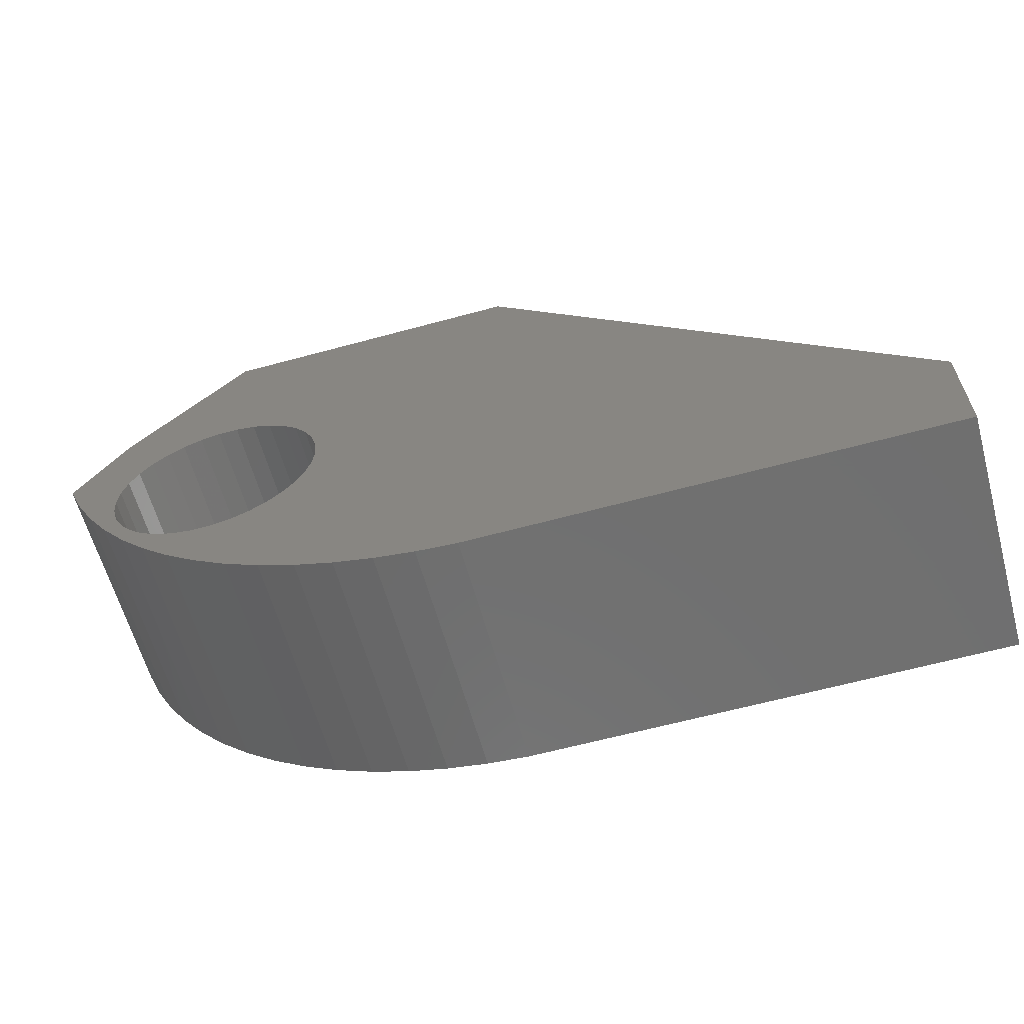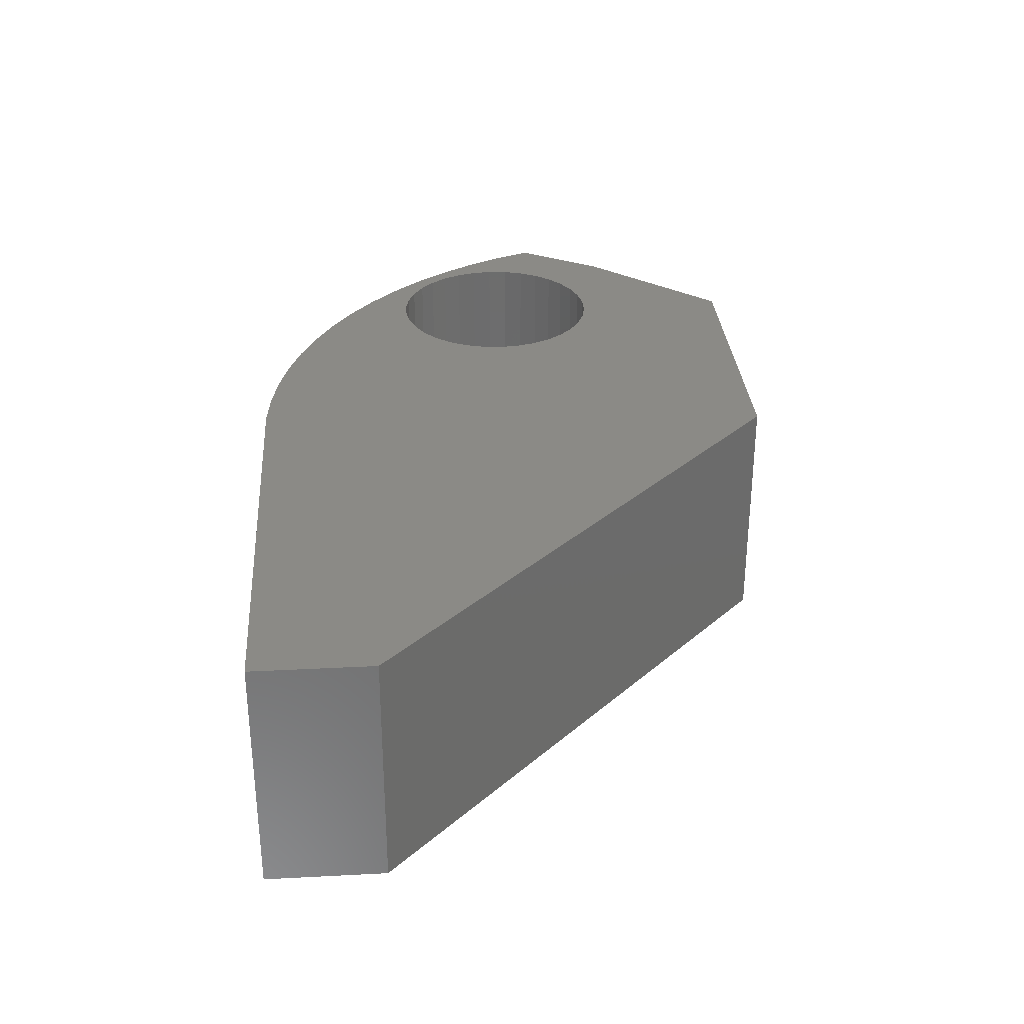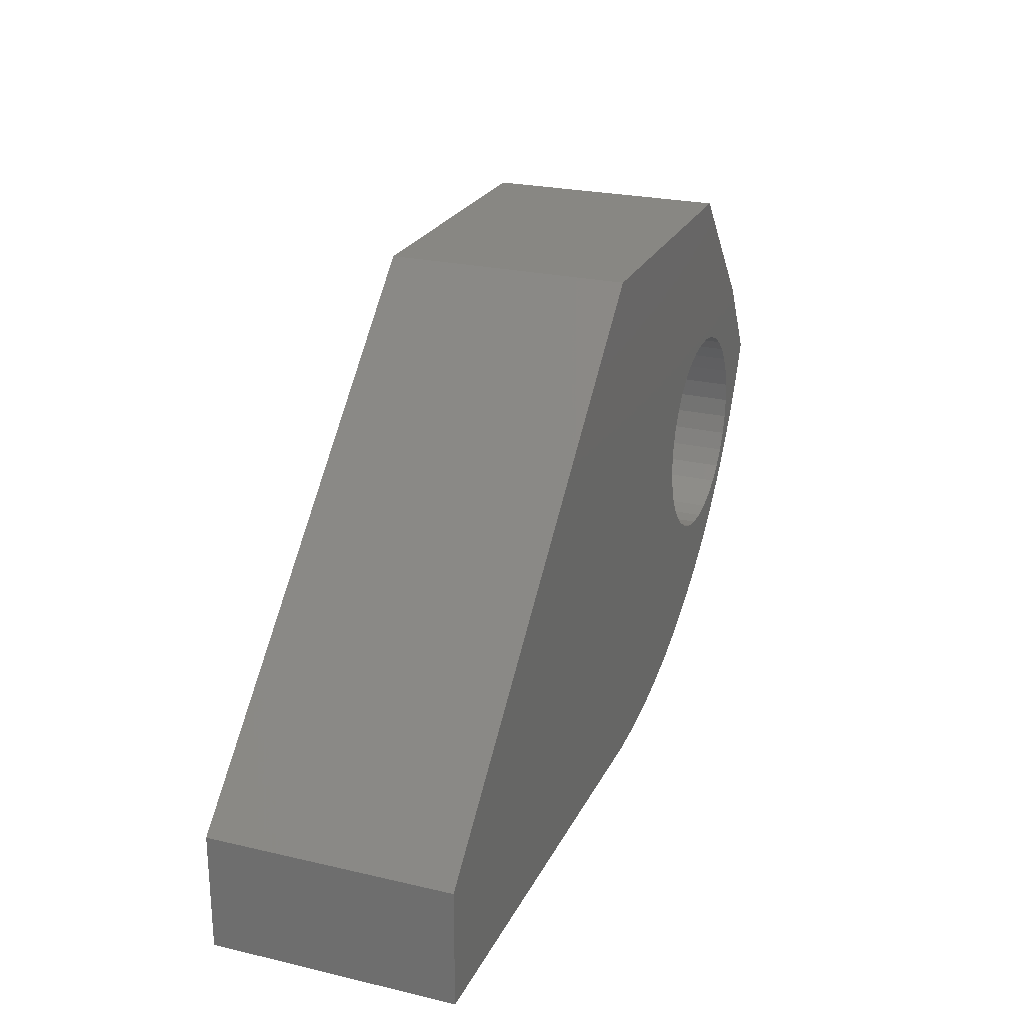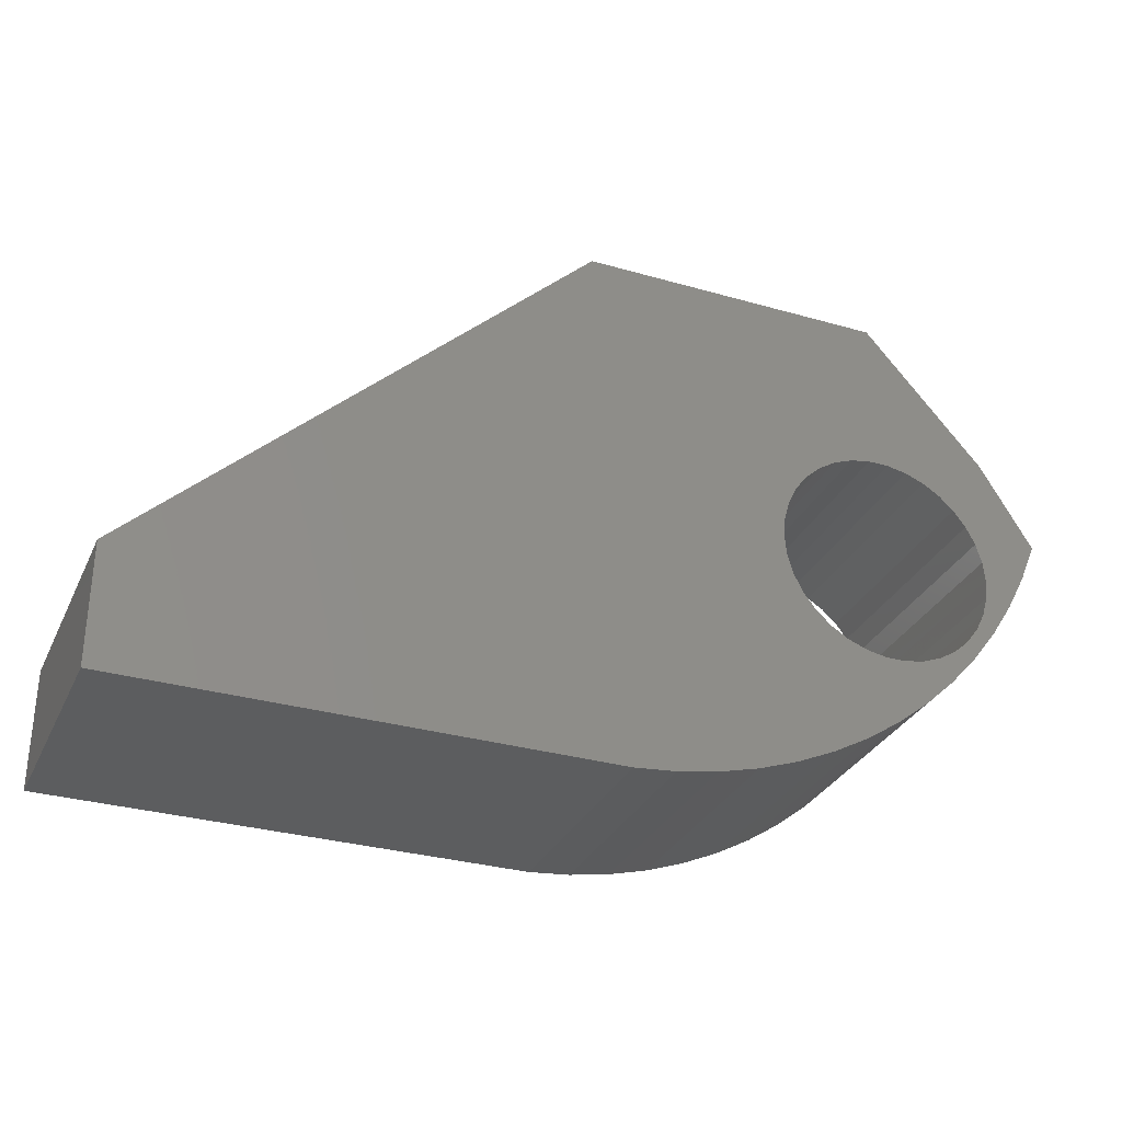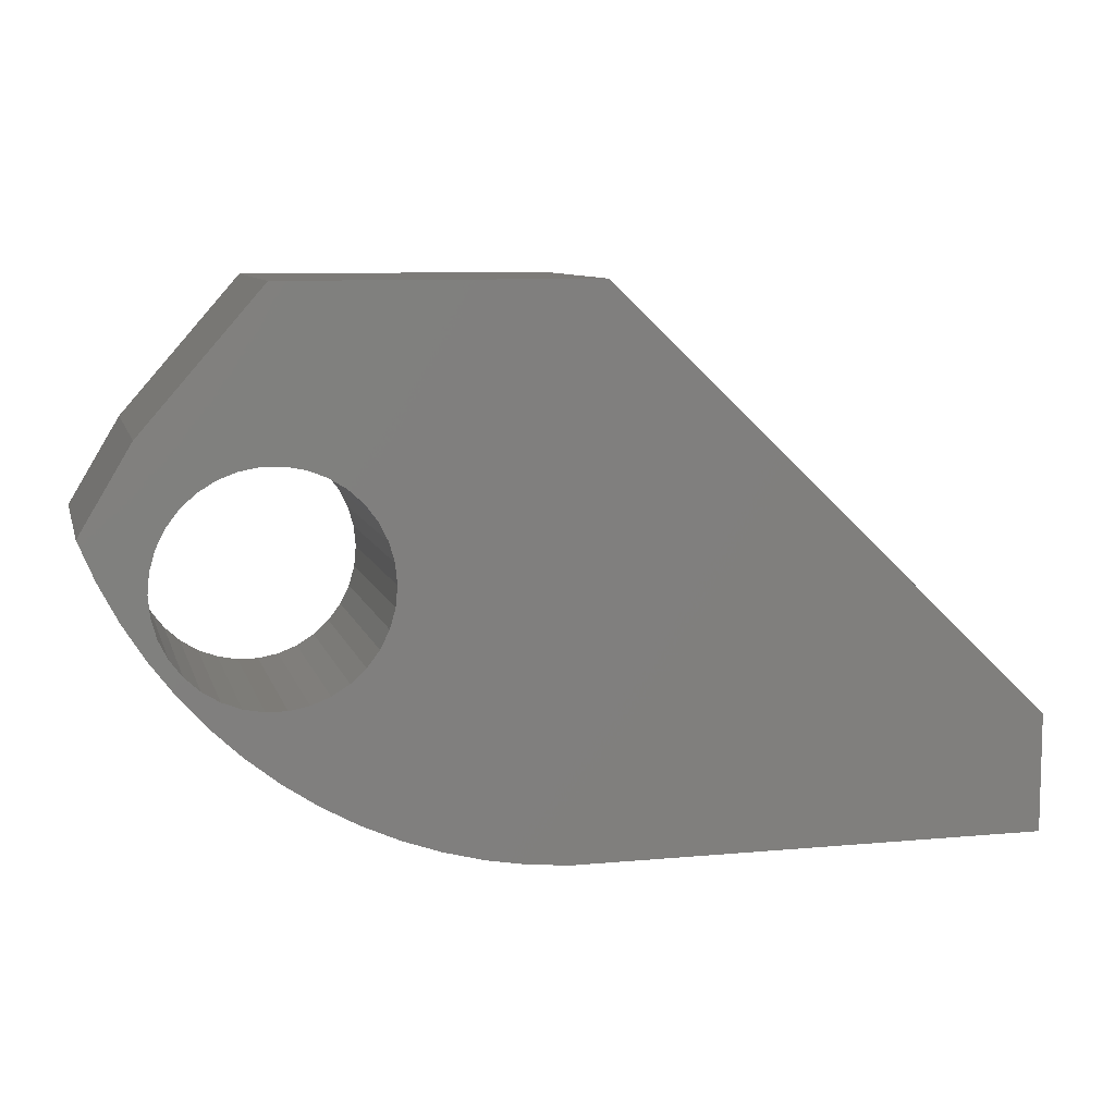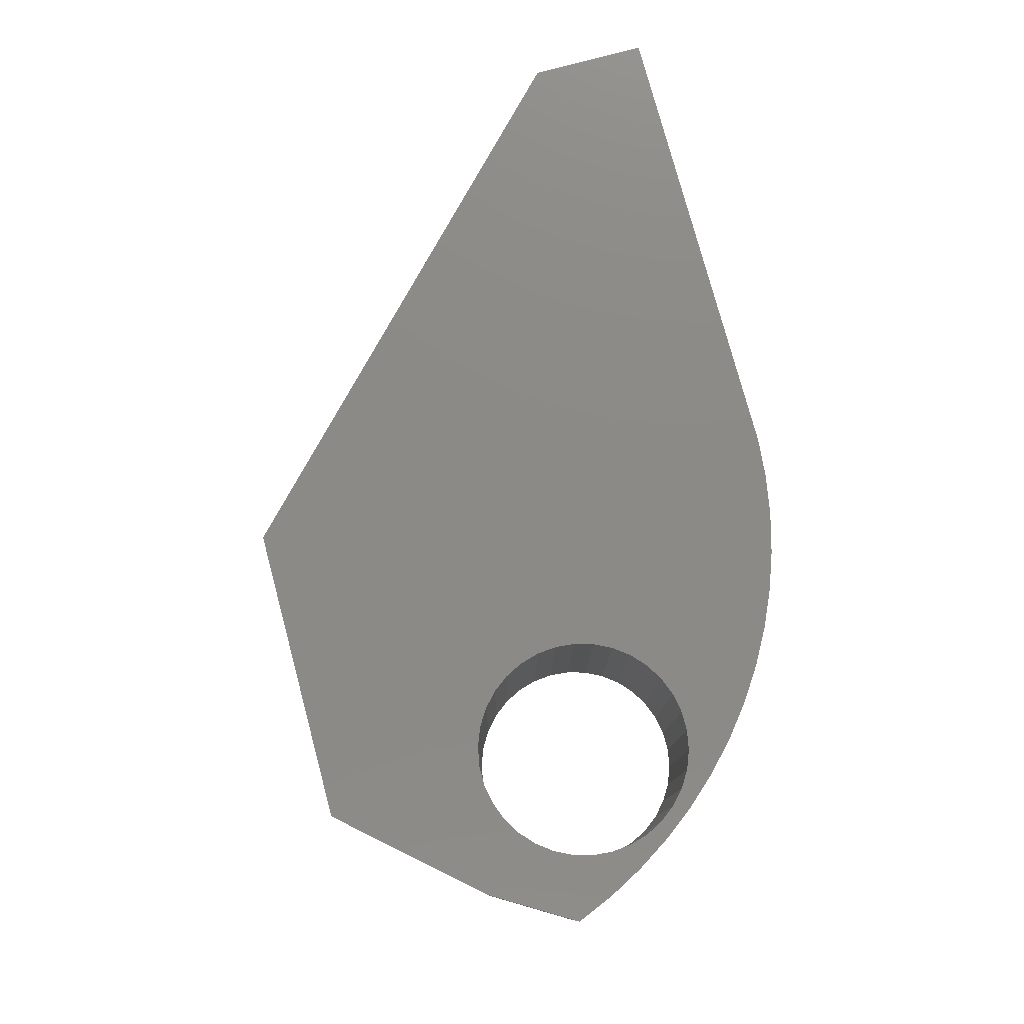
<metadata>
{"format":"stl","ext":"stl","renderer":"f3d","projection":"perspective","resolution":1024,"background":"white","views":[{"elev":-61.9,"azim":15.5,"up":"+Y"},{"elev":31.1,"azim":85.8,"up":"+Z"},{"elev":24.3,"azim":111.1,"up":"+Y"},{"elev":-31.2,"azim":157.8,"up":"+Y"},{"elev":8.9,"azim":-14.0,"up":"+Y"},{"elev":78.0,"azim":-105.0,"up":"+Z"}]}
</metadata>
<code>
# stl→obj: 162 verts, 324 faces
v -0.0128 0.2601 -0.01587
v -0.02945 0.2996 0.09524
v -0.02945 0.2996 -0.01587
v -0.0128 0.2601 0.09524
v 0.007097 0.222 -0.01587
v 0.007097 0.222 0.09524
v 0.03009 0.1857 -0.01587
v 0.03009 0.1857 0.09524
v 0.05602 0.1515 -0.01587
v 0.05602 0.1515 0.09524
v 0.08471 0.1195 -0.01587
v 0.08471 0.1195 0.09524
v 0.116 0.09006 -0.01587
v 0.116 0.09006 0.09524
v 0.1495 0.0633 -0.01587
v 0.1495 0.0633 0.09524
v 0.1852 0.03942 -0.01587
v 0.1852 0.03942 0.09524
v 0.2228 0.0186 -0.01587
v 0.2228 0.0186 0.09524
v 0.262 0.0009756 -0.01587
v 0.262 0.0009756 0.09524
v 0.3025 -0.01333 -0.01587
v 0.3025 -0.01333 0.09524
v 0.344 -0.02421 -0.01587
v 0.344 -0.02421 0.09524
v 0.3863 -0.0316 -0.01587
v 0.3863 -0.0316 0.09524
v 0.4291 -0.03545 -0.01587
v 0.4291 -0.03545 0.09524
v 0.02346 0.3878 0.09524
v 0.02346 0.3878 -0.01587
v 0.9229 -0.03545 -0.01587
v 0.9229 -0.03545 0.09524
v -0.02945 0.2996 -0.1587
v -0.0128 0.2601 -0.1587
v 0.007097 0.222 -0.1587
v 0.03009 0.1857 -0.1587
v 0.05602 0.1515 -0.1587
v 0.08471 0.1195 -0.1587
v 0.116 0.09006 -0.1587
v 0.1495 0.0633 -0.1587
v 0.1852 0.03942 -0.1587
v 0.2228 0.0186 -0.1587
v 0.262 0.0009756 -0.1587
v 0.3025 -0.01333 -0.1587
v 0.344 -0.02421 -0.1587
v 0.3863 -0.0316 -0.1587
v 0.4291 -0.03545 -0.1587
v 0.07783 0.1553 0.09524
v 0.06219 0.1695 0.09524
v 0.04945 0.1864 0.09524
v 0.09581 0.1441 0.09524
v 0.04002 0.2053 0.09524
v 0.1155 0.1365 0.09524
v 0.03423 0.2257 0.09524
v 0.1363 0.1326 0.09524
v 0.03228 0.2467 0.09524
v 0.1575 0.1326 0.09524
v 0.03423 0.2678 0.09524
v 0.1783 0.1365 0.09524
v 0.04002 0.2881 0.09524
v 0.198 0.1441 0.09524
v 0.04945 0.3071 0.09524
v 0.216 0.1553 0.09524
v 0.2316 0.1695 0.09524
v 0.06219 0.324 0.09524
v 0.07783 0.3382 0.09524
v 0.2444 0.1864 0.09524
v 0.09581 0.3494 0.09524
v 0.2538 0.2053 0.09524
v 0.1155 0.357 0.09524
v 0.2596 0.2257 0.09524
v 0.2616 0.2467 0.09524
v 0.1469 0.5289 0.09524
v 0.198 0.3494 0.09524
v 0.216 0.3382 0.09524
v 0.1783 0.357 0.09524
v 0.1575 0.3609 0.09524
v 0.1363 0.3609 0.09524
v 0.4644 0.5289 0.09524
v 0.2596 0.2678 0.09524
v 0.2538 0.2881 0.09524
v 0.2444 0.3071 0.09524
v 0.2316 0.324 0.09524
v 0.9229 0.08801 0.09524
v 0.1469 0.5289 -0.01587
v 0.02346 0.3878 -0.1587
v 0.9229 0.08801 -0.01587
v 0.9229 -0.03545 -0.1587
v 0.07783 0.1553 -0.1587
v 0.06219 0.1695 -0.1587
v 0.04945 0.1864 -0.1587
v 0.09581 0.1441 -0.1587
v 0.04002 0.2053 -0.1587
v 0.1155 0.1365 -0.1587
v 0.03423 0.2257 -0.1587
v 0.1363 0.1326 -0.1587
v 0.03228 0.2467 -0.1587
v 0.1575 0.1326 -0.1587
v 0.03423 0.2678 -0.1587
v 0.1783 0.1365 -0.1587
v 0.04002 0.2881 -0.1587
v 0.198 0.1441 -0.1587
v 0.04945 0.3071 -0.1587
v 0.216 0.1553 -0.1587
v 0.2316 0.1695 -0.1587
v 0.06219 0.324 -0.1587
v 0.07783 0.3382 -0.1587
v 0.2444 0.1864 -0.1587
v 0.09581 0.3494 -0.1587
v 0.2538 0.2053 -0.1587
v 0.1155 0.357 -0.1587
v 0.2596 0.2257 -0.1587
v 0.2616 0.2467 -0.1587
v 0.1469 0.5289 -0.1587
v 0.216 0.3382 -0.1587
v 0.198 0.3494 -0.1587
v 0.1783 0.357 -0.1587
v 0.1575 0.3609 -0.1587
v 0.1363 0.3609 -0.1587
v 0.4644 0.5289 -0.1587
v 0.2596 0.2678 -0.1587
v 0.2538 0.2881 -0.1587
v 0.2444 0.3071 -0.1587
v 0.2316 0.324 -0.1587
v 0.9229 0.08801 -0.1587
v 0.4644 0.5289 -0.01587
v 0.2596 0.2678 -0.01587
v 0.2616 0.2467 -0.01587
v 0.2538 0.2881 -0.01587
v 0.2444 0.3071 -0.01587
v 0.2316 0.324 -0.01587
v 0.216 0.3382 -0.01587
v 0.198 0.3494 -0.01587
v 0.1783 0.357 -0.01587
v 0.1575 0.3609 -0.01587
v 0.1363 0.3609 -0.01587
v 0.1155 0.357 -0.01587
v 0.09581 0.3494 -0.01587
v 0.07783 0.3382 -0.01587
v 0.06219 0.324 -0.01587
v 0.04945 0.3071 -0.01587
v 0.04002 0.2881 -0.01587
v 0.03423 0.2678 -0.01587
v 0.03228 0.2467 -0.01587
v 0.03423 0.2257 -0.01587
v 0.04002 0.2053 -0.01587
v 0.04945 0.1864 -0.01587
v 0.06219 0.1695 -0.01587
v 0.07783 0.1553 -0.01587
v 0.09581 0.1441 -0.01587
v 0.1155 0.1365 -0.01587
v 0.1363 0.1326 -0.01587
v 0.1575 0.1326 -0.01587
v 0.1783 0.1365 -0.01587
v 0.198 0.1441 -0.01587
v 0.216 0.1553 -0.01587
v 0.2316 0.1695 -0.01587
v 0.2444 0.1864 -0.01587
v 0.2538 0.2053 -0.01587
v 0.2596 0.2257 -0.01587
f 1 2 3
f 1 4 2
f 5 6 4
f 5 4 1
f 7 8 6
f 7 6 5
f 9 10 8
f 9 8 7
f 11 12 10
f 11 10 9
f 13 14 12
f 13 12 11
f 15 16 14
f 15 14 13
f 17 18 16
f 17 16 15
f 19 20 18
f 19 18 17
f 21 22 20
f 21 20 19
f 23 24 22
f 23 22 21
f 25 26 24
f 25 24 23
f 27 28 26
f 27 26 25
f 29 30 28
f 29 28 27
f 3 31 32
f 3 2 31
f 33 30 29
f 33 34 30
f 1 3 35
f 1 35 36
f 5 36 37
f 5 1 36
f 7 37 38
f 7 5 37
f 9 38 39
f 9 7 38
f 11 39 40
f 11 9 39
f 13 40 41
f 13 11 40
f 15 41 42
f 15 13 41
f 17 42 43
f 17 15 42
f 19 43 44
f 19 17 43
f 21 44 45
f 21 19 44
f 23 45 46
f 23 21 45
f 25 46 47
f 25 23 46
f 27 47 48
f 27 25 47
f 29 48 49
f 29 27 48
f 50 10 12
f 50 51 10
f 52 8 10
f 52 10 51
f 53 50 12
f 54 6 8
f 54 8 52
f 55 12 14
f 55 53 12
f 56 6 54
f 57 55 14
f 58 4 6
f 58 6 56
f 59 14 16
f 59 57 14
f 60 4 58
f 61 16 18
f 61 59 16
f 62 2 4
f 62 4 60
f 63 18 20
f 63 61 18
f 64 2 62
f 65 20 22
f 65 63 20
f 66 22 24
f 66 65 22
f 31 2 64
f 31 64 67
f 68 31 67
f 69 24 26
f 69 66 24
f 70 31 68
f 71 69 26
f 71 26 28
f 71 28 30
f 72 31 70
f 73 71 30
f 74 73 30
f 75 76 77
f 75 78 76
f 75 79 78
f 75 80 79
f 75 72 80
f 75 31 72
f 81 82 74
f 81 83 82
f 81 84 83
f 81 85 84
f 81 77 85
f 81 74 30
f 81 75 77
f 86 30 34
f 86 81 30
f 32 75 87
f 32 31 75
f 3 32 88
f 3 88 35
f 89 34 33
f 89 86 34
f 33 29 49
f 33 49 90
f 91 40 39
f 91 39 92
f 93 39 38
f 93 92 39
f 94 40 91
f 95 38 37
f 95 93 38
f 96 41 40
f 96 40 94
f 97 95 37
f 98 41 96
f 99 37 36
f 99 97 37
f 100 42 41
f 100 41 98
f 101 99 36
f 102 43 42
f 102 42 100
f 103 36 35
f 103 101 36
f 104 44 43
f 104 43 102
f 105 103 35
f 106 45 44
f 106 44 104
f 107 46 45
f 107 45 106
f 88 105 35
f 88 108 105
f 109 108 88
f 110 47 46
f 110 46 107
f 111 109 88
f 112 47 110
f 112 48 47
f 112 49 48
f 113 111 88
f 114 49 112
f 115 49 114
f 116 117 118
f 116 118 119
f 116 119 120
f 116 120 121
f 116 121 113
f 116 113 88
f 122 115 123
f 122 123 124
f 122 124 125
f 122 125 126
f 122 126 117
f 122 49 115
f 122 117 116
f 127 90 49
f 127 49 122
f 87 81 128
f 87 75 81
f 128 86 89
f 128 81 86
f 129 130 74
f 129 74 82
f 131 82 83
f 131 129 82
f 132 83 84
f 132 131 83
f 133 84 85
f 133 132 84
f 134 85 77
f 134 133 85
f 135 77 76
f 135 134 77
f 136 135 76
f 136 76 78
f 137 136 78
f 137 78 79
f 138 79 80
f 138 137 79
f 139 80 72
f 139 138 80
f 140 72 70
f 140 139 72
f 141 70 68
f 141 140 70
f 142 68 67
f 142 141 68
f 143 67 64
f 143 142 67
f 144 64 62
f 144 143 64
f 145 62 60
f 145 144 62
f 146 60 58
f 146 58 56
f 146 145 60
f 147 146 56
f 148 56 54
f 148 147 56
f 149 54 52
f 149 148 54
f 150 52 51
f 150 149 52
f 151 51 50
f 151 50 53
f 151 150 51
f 152 151 53
f 153 53 55
f 153 55 57
f 153 152 53
f 154 153 57
f 155 57 59
f 155 59 61
f 155 154 57
f 156 155 61
f 157 61 63
f 157 156 61
f 158 63 65
f 158 157 63
f 159 65 66
f 159 158 65
f 160 66 69
f 160 159 66
f 161 69 71
f 161 160 69
f 162 161 71
f 162 71 73
f 162 73 74
f 130 162 74
f 32 87 116
f 32 116 88
f 89 33 90
f 89 90 127
f 87 128 122
f 87 122 116
f 128 89 127
f 128 127 122
f 129 115 130
f 129 123 115
f 131 124 123
f 131 123 129
f 132 125 124
f 132 124 131
f 133 126 125
f 133 125 132
f 134 117 126
f 134 126 133
f 135 118 117
f 135 117 134
f 136 118 135
f 136 119 118
f 137 119 136
f 137 120 119
f 138 121 120
f 138 120 137
f 139 113 121
f 139 121 138
f 140 111 113
f 140 113 139
f 141 109 111
f 141 111 140
f 142 108 109
f 142 105 108
f 142 109 141
f 143 105 142
f 144 103 105
f 144 105 143
f 145 101 103
f 145 103 144
f 146 99 101
f 146 101 145
f 147 97 99
f 147 99 146
f 148 95 97
f 148 97 147
f 149 93 95
f 149 95 148
f 150 92 93
f 150 93 149
f 151 91 92
f 151 92 150
f 152 94 91
f 152 91 151
f 153 96 94
f 153 94 152
f 154 98 96
f 154 96 153
f 155 100 98
f 155 98 154
f 156 102 100
f 156 100 155
f 157 104 102
f 157 102 156
f 158 106 104
f 158 104 157
f 159 107 106
f 159 106 158
f 160 110 107
f 160 112 110
f 160 107 159
f 161 114 112
f 161 112 160
f 162 114 161
f 130 114 162
f 130 115 114

</code>
